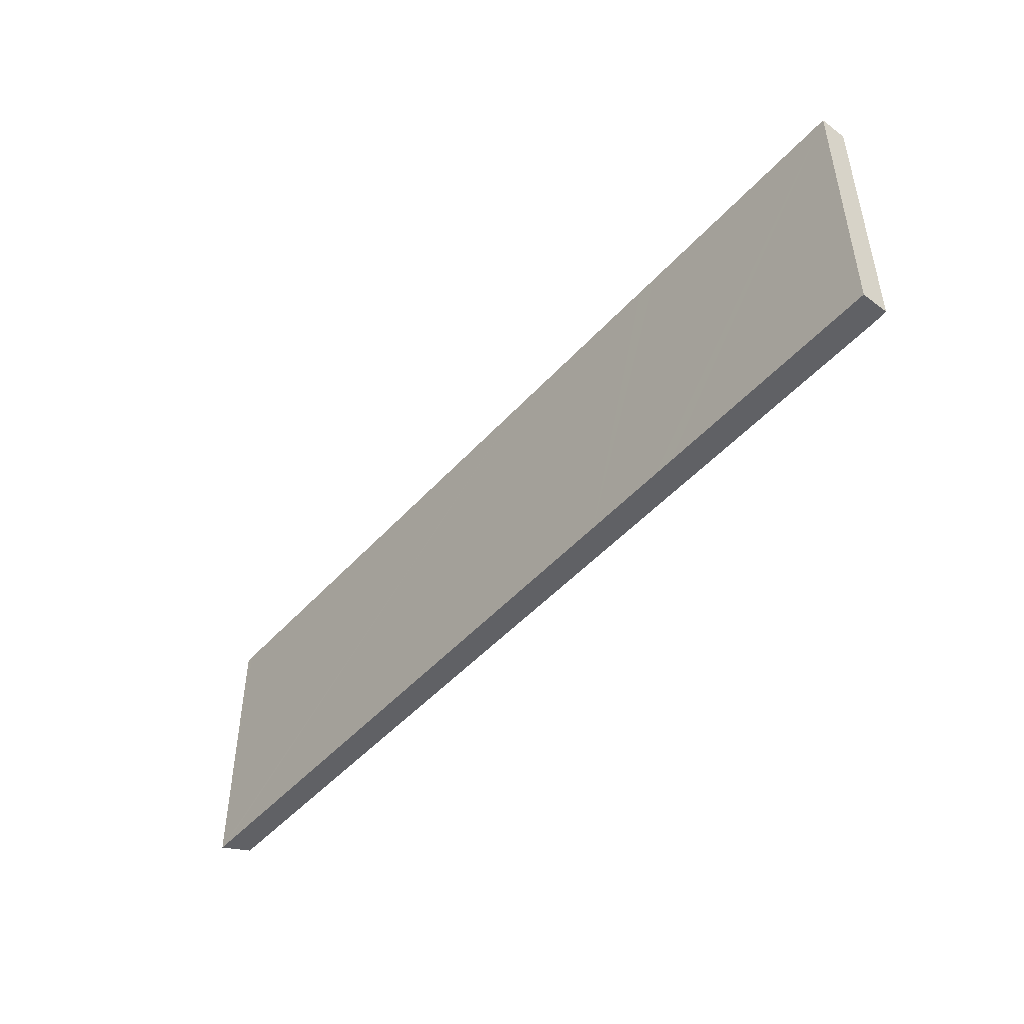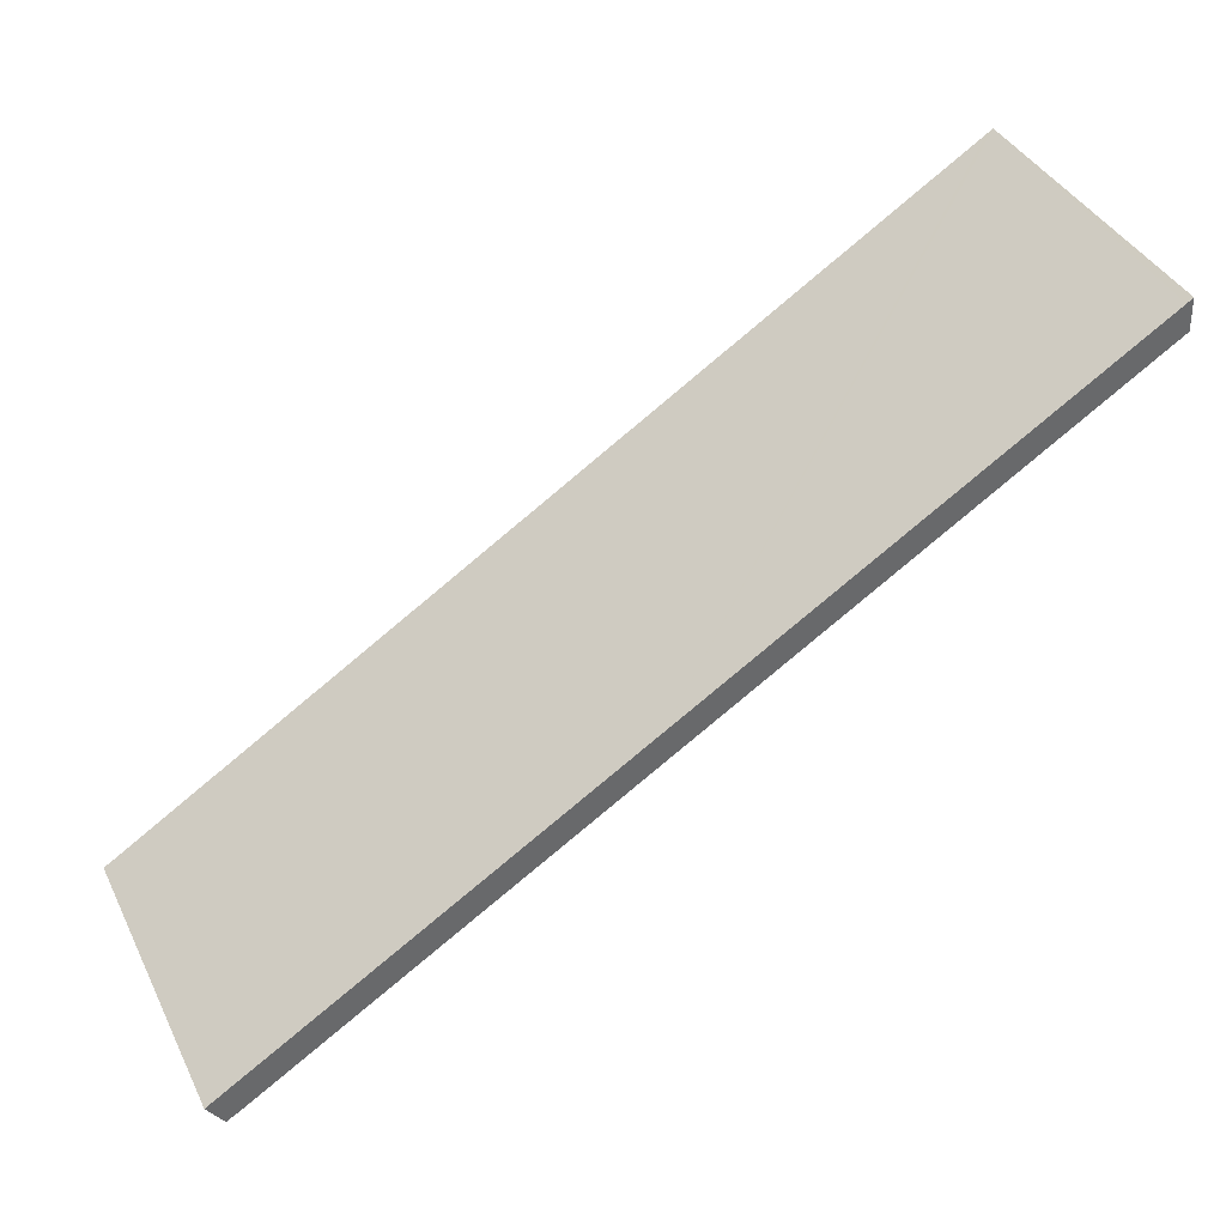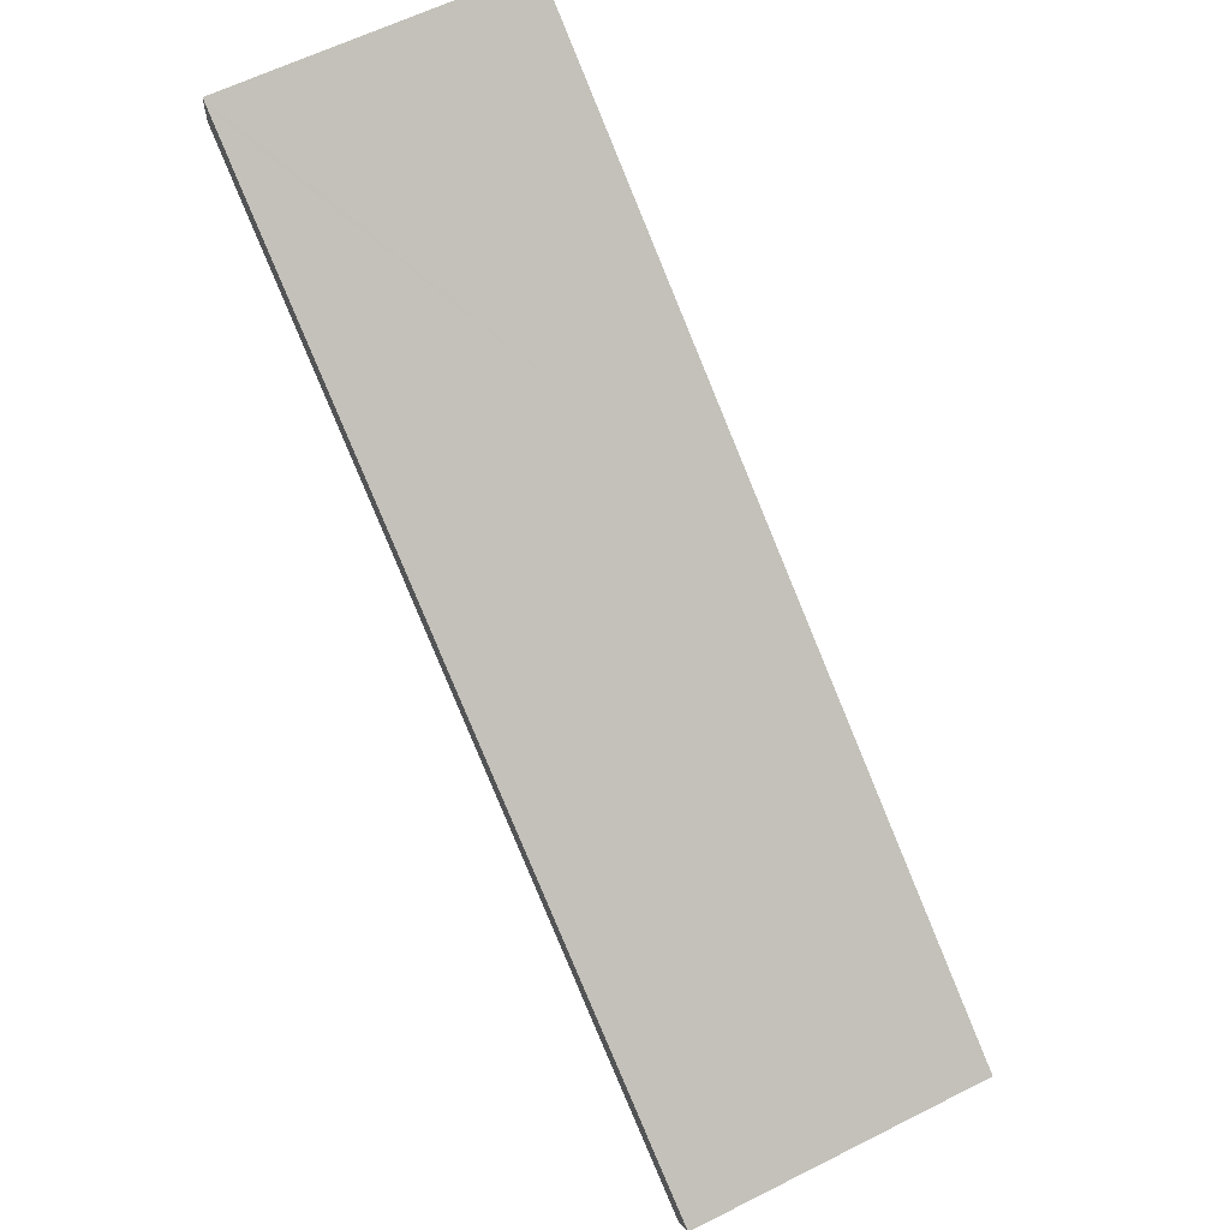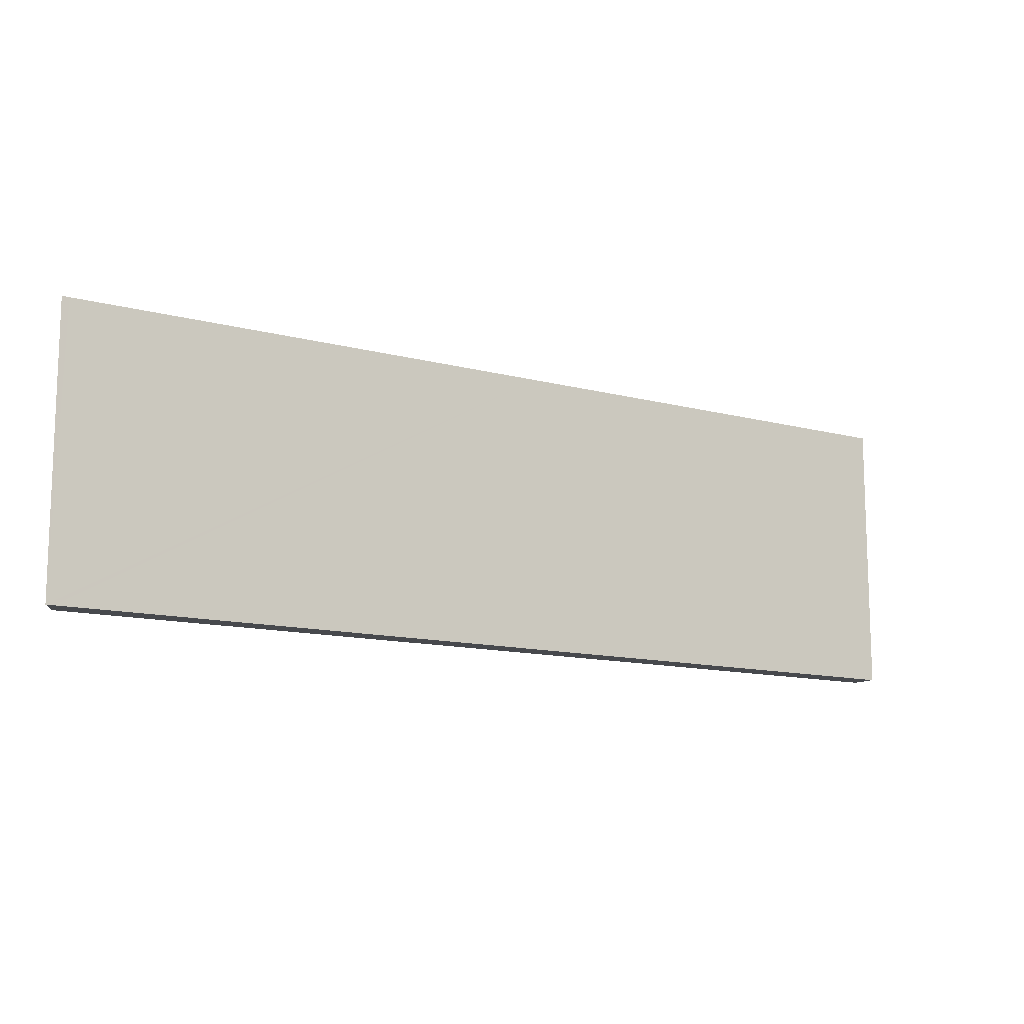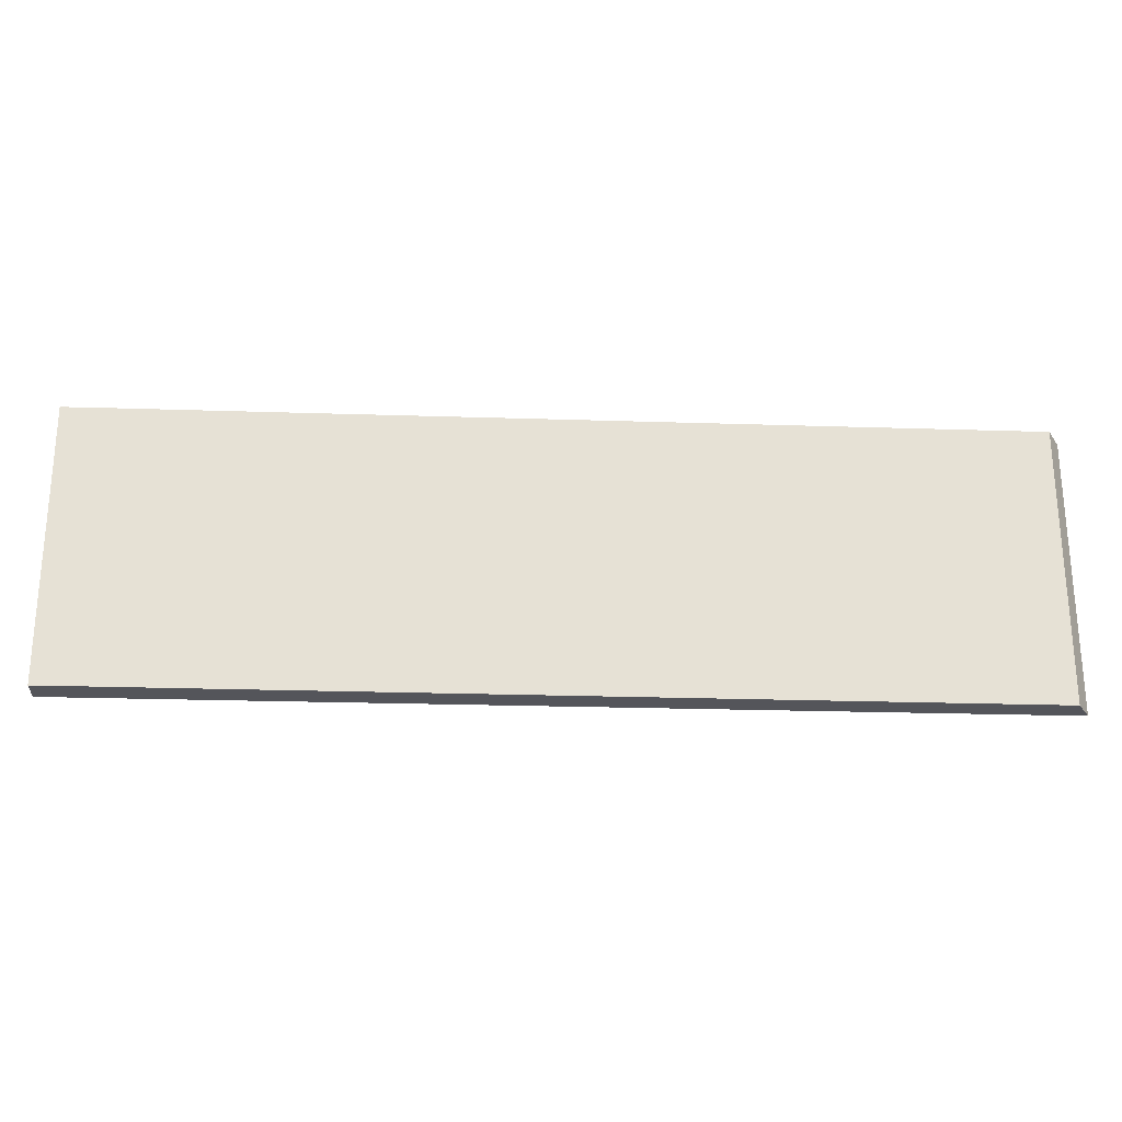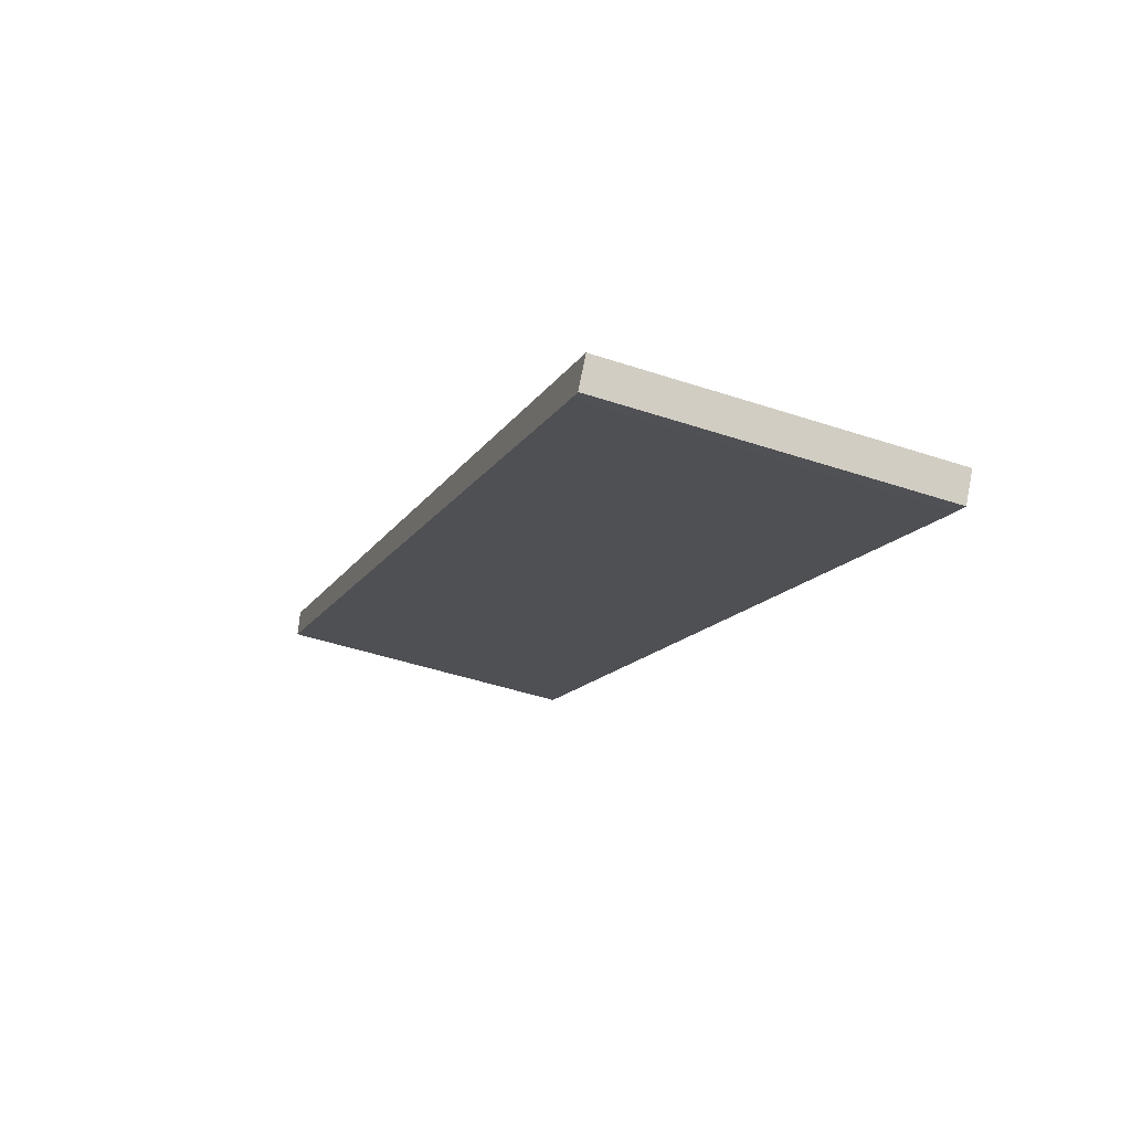
<metadata>
{"format":"obj","ext":"obj","renderer":"f3d","projection":"perspective","resolution":1024,"background":"white","views":[{"elev":-48.0,"azim":82.6,"up":"+Y"},{"elev":39.5,"azim":155.4,"up":"+Z"},{"elev":62.3,"azim":63.1,"up":"+Z"},{"elev":-12.4,"azim":0.1,"up":"+Y"},{"elev":-25.0,"azim":-150.7,"up":"+Y"},{"elev":-45.8,"azim":69.1,"up":"+Z"}]}
</metadata>
<code>
v  0.196 7.353 0.68
v  0 7.353 4.502e-16
v  0.035 7.353 0.782
v  11.22 7.353 -6.259
v  0.167 7.353 -0.106
v  1.5 7.353 -0.949
v  1.863 7.353 -1.179
v  2.664 7.353 -1.685
v  13.94 7.353 -8.817
v  13.63 7.353 -7.777
v  15.39 7.353 -8.885
v  15.17 7.353 -9.595
v  15.52 7.353 -8.965
v  20.48 7.353 -12.95
v  15.97 7.353 -9.253
v  16.63 7.353 -9.664
v  21.21 7.353 -12.55
v  20.83 7.353 -13.15
v  21.21 7.685e-16 -12.55
v  20.83 8.055e-16 -13.15
v  20.48 7.931e-16 -12.95
v  15.17 5.875e-16 -9.595
v  13.94 5.399e-16 -8.817
v  2.664 1.032e-16 -1.685
v  1.863 7.219e-17 -1.179
v  1.5 5.811e-17 -0.949
v  0 0 0
v  0.167 6.491e-18 -0.106
v  0.035 -4.788e-17 0.782
v  0.196 -4.164e-17 0.68
v  11.22 3.833e-16 -6.259
v  13.63 4.762e-16 -7.777
v  15.39 5.44e-16 -8.885
v  15.52 5.489e-16 -8.965
v  15.97 5.666e-16 -9.253
v  16.63 5.917e-16 -9.664
g defaultobject
f 1 2 3
f 2 1 4
f 2 4 5
f 5 4 6
f 6 4 7
f 7 4 8
f 8 4 9
f 9 4 10
f 9 10 11
f 9 11 12
f 12 11 13
f 12 13 14
f 14 13 15
f 14 15 16
f 14 16 17
f 14 17 18
f 19 18 17
f 18 19 20
f 20 14 18
f 14 20 21
f 21 12 14
f 12 21 22
f 12 22 9
f 9 22 8
f 8 22 23
f 8 23 24
f 8 24 7
f 7 24 6
f 6 24 5
f 5 24 25
f 5 25 2
f 2 25 26
f 2 26 27
f 27 26 28
f 27 3 2
f 3 27 29
f 29 1 3
f 1 29 4
f 4 29 30
f 4 30 31
f 4 31 10
f 10 31 11
f 11 31 32
f 11 32 13
f 13 32 15
f 15 32 16
f 16 32 33
f 16 33 17
f 17 33 34
f 17 34 35
f 17 35 36
f 17 36 19
f 27 30 29
f 30 27 31
f 31 27 28
f 31 28 26
f 31 26 25
f 31 25 24
f 31 24 23
f 31 23 32
f 32 23 33
f 33 23 22
f 33 22 34
f 34 22 35
f 35 22 21
f 35 21 36
f 36 21 19
f 19 21 20

</code>
